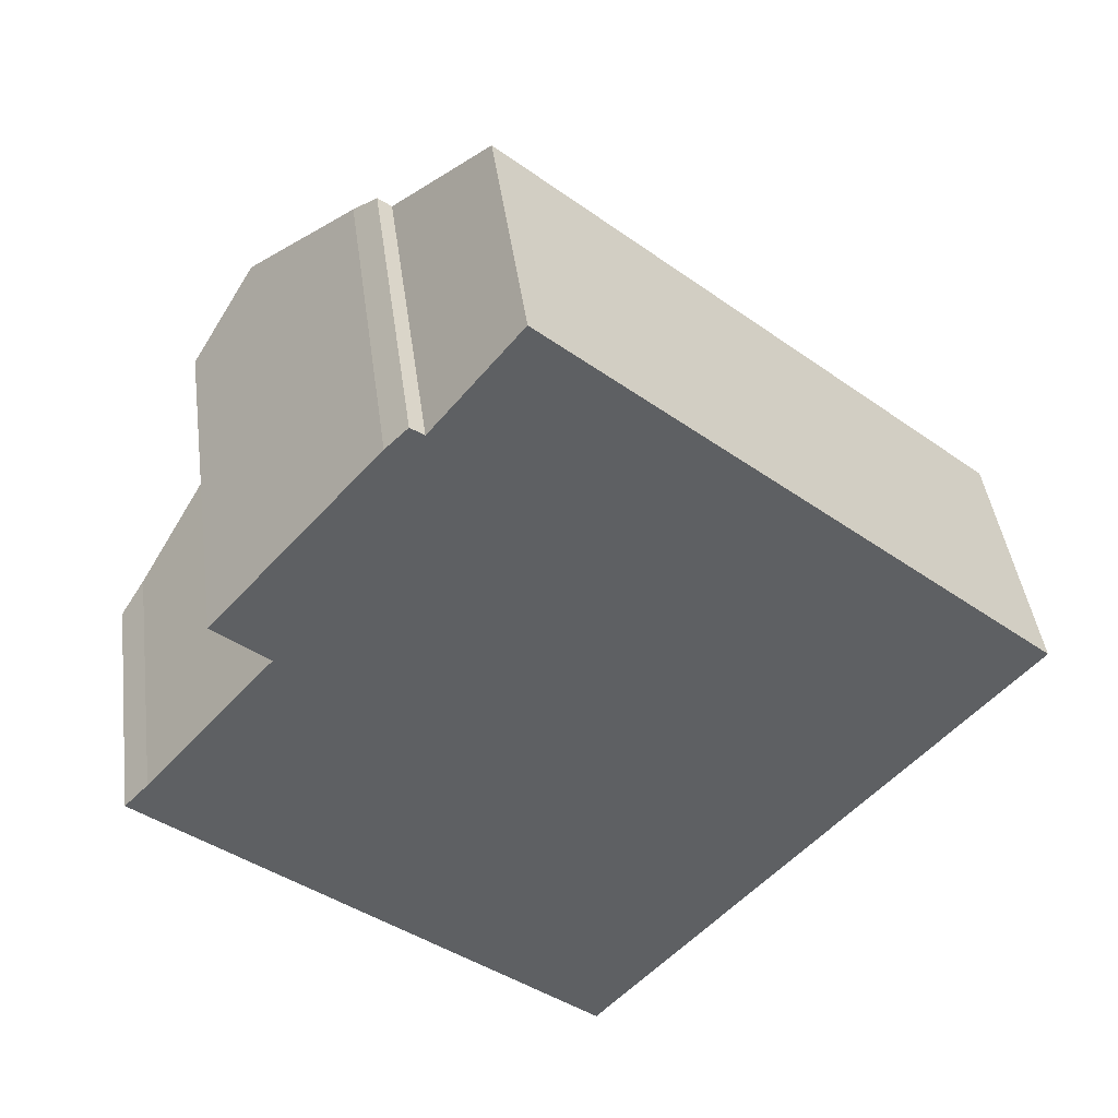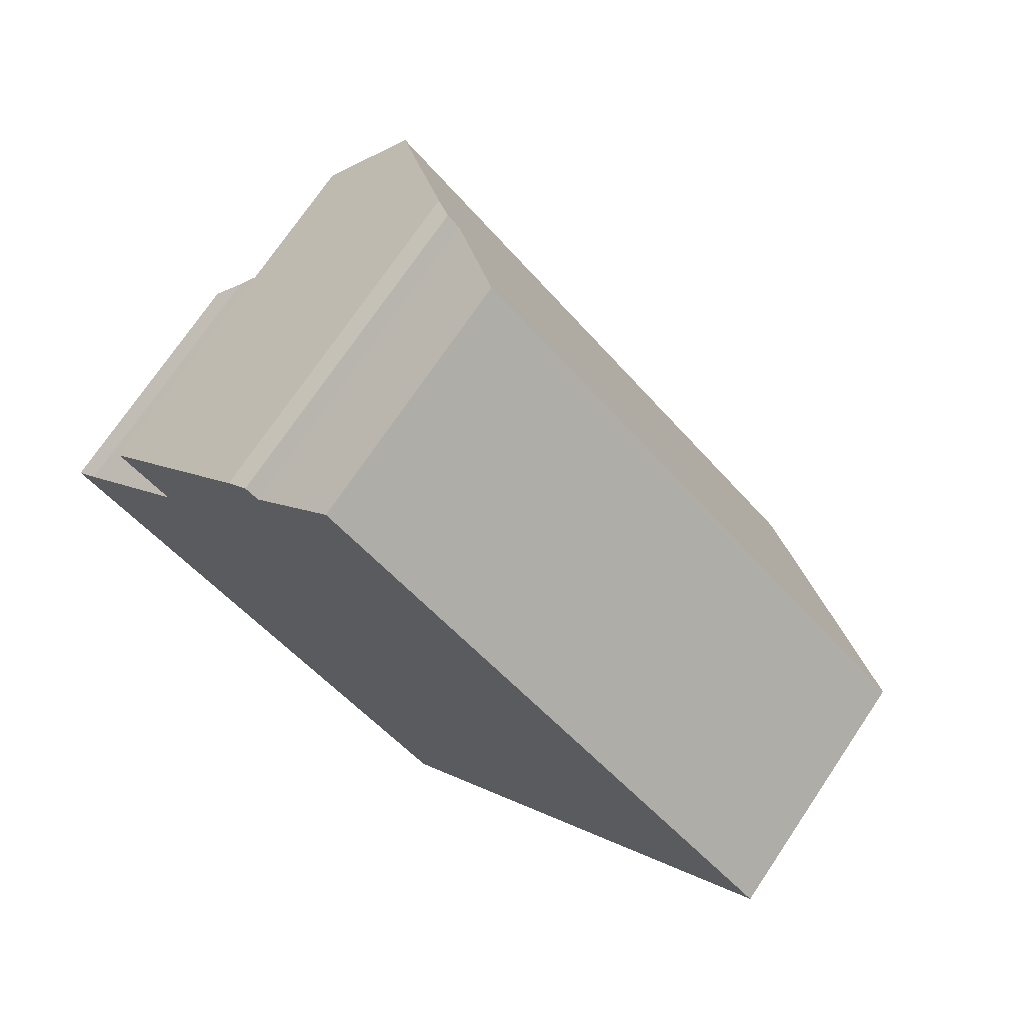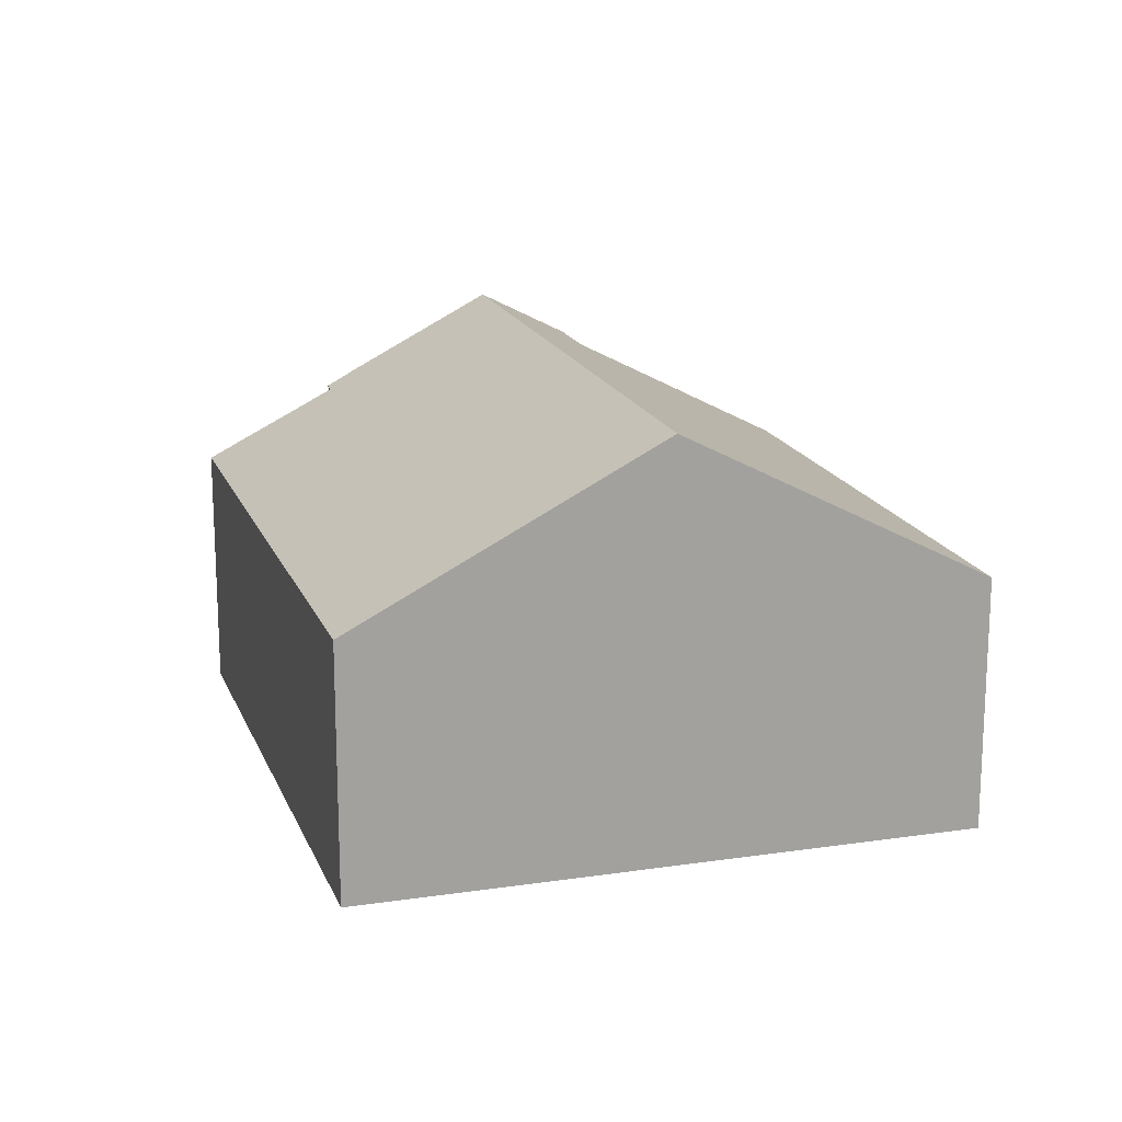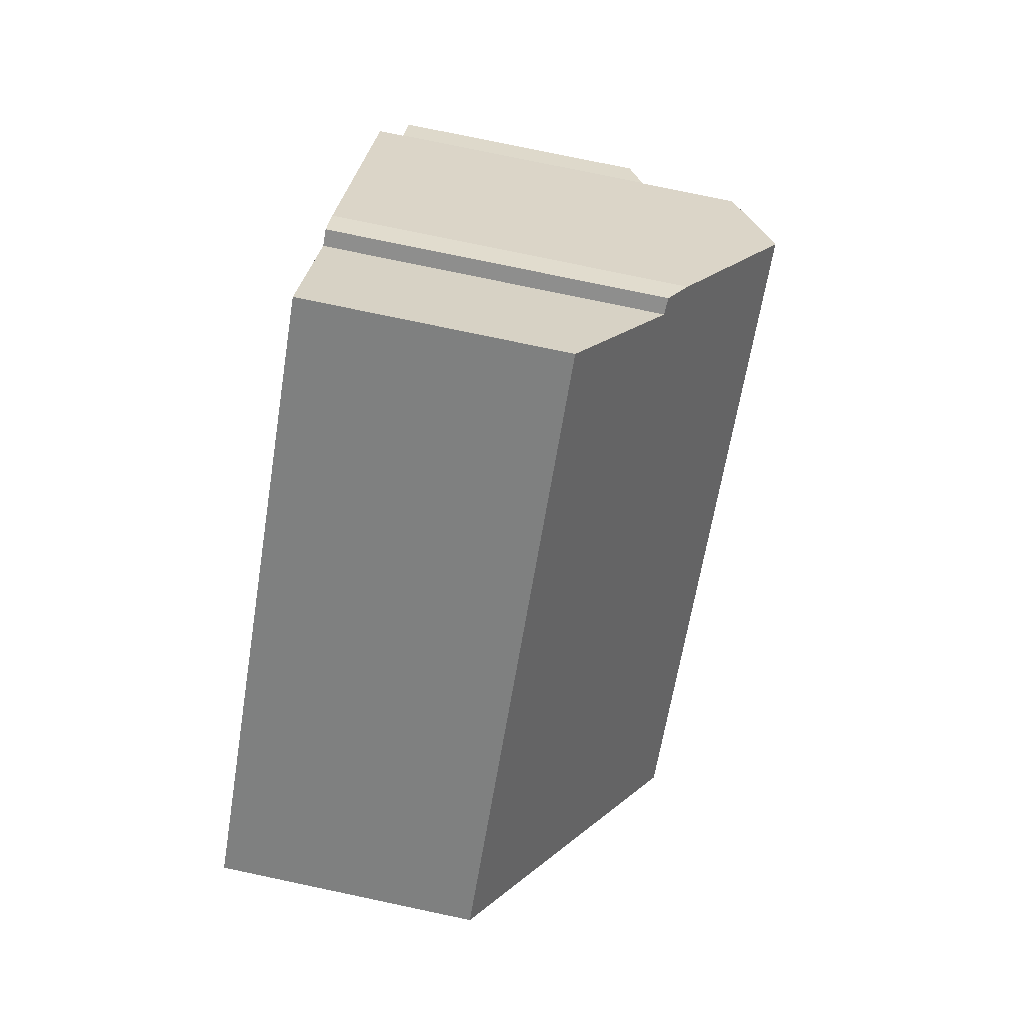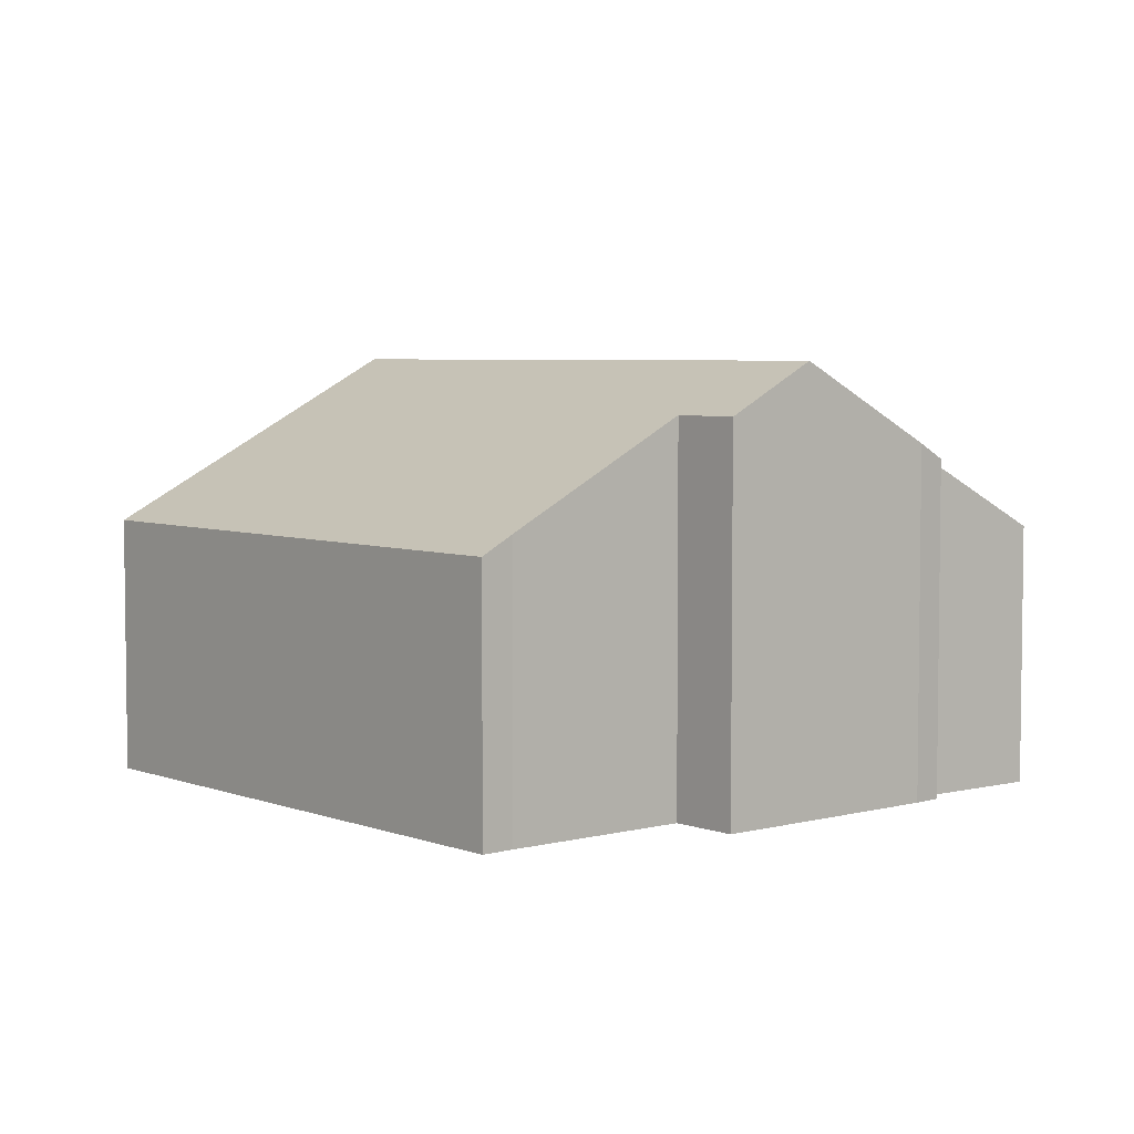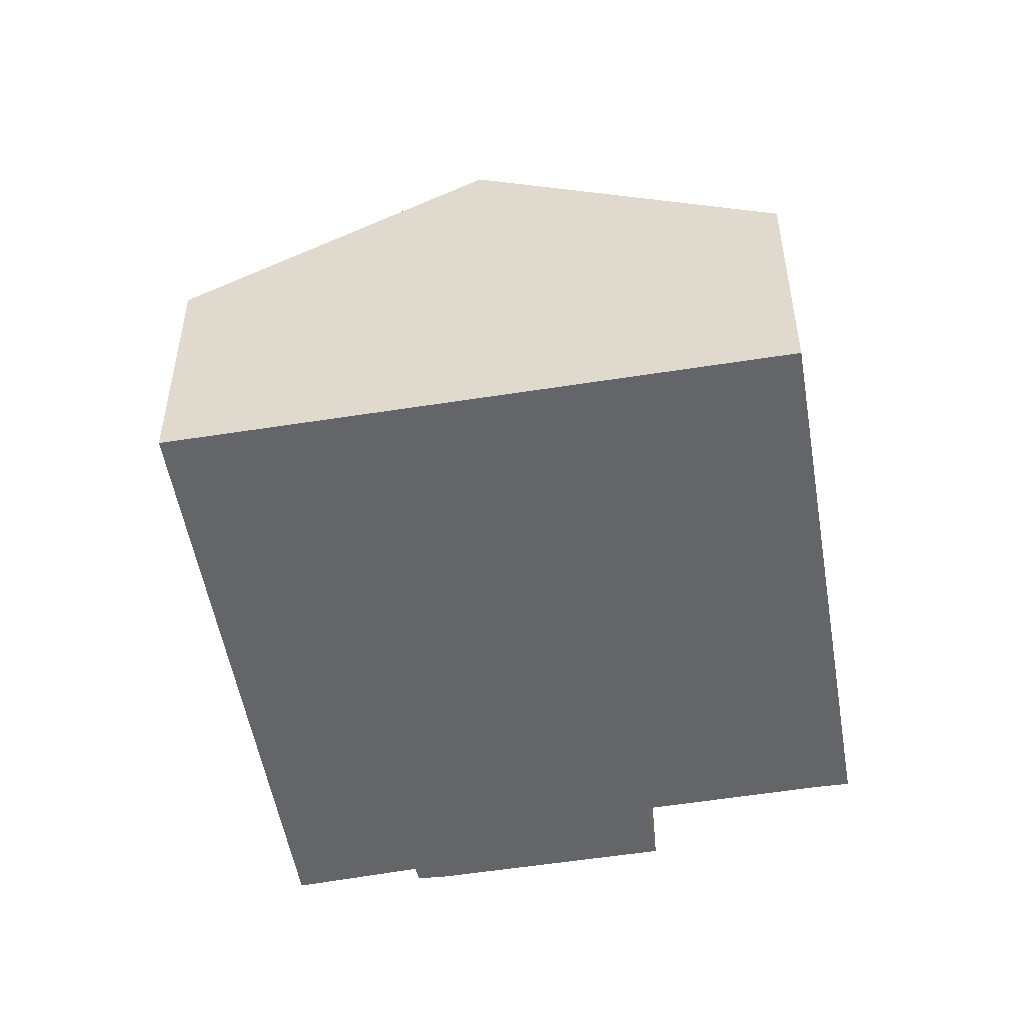
<metadata>
{"format":"obj","ext":"obj","renderer":"f3d","projection":"perspective","resolution":1024,"background":"white","views":[{"elev":42.9,"azim":-7.5,"up":"+Z"},{"elev":72.6,"azim":33.9,"up":"+Z"},{"elev":17.4,"azim":114.8,"up":"+Y"},{"elev":77.5,"azim":101.9,"up":"+Z"},{"elev":4.9,"azim":-88.9,"up":"+Y"},{"elev":-51.6,"azim":141.1,"up":"+Y"}]}
</metadata>
<code>
v  12.23 3.656 1.212
v  4.147 4.642 5.873
v  5.362 3.646 7.373
v  3.652 4.874 5.711
v  2.242 5.983 4.092
v  9.254 5.983 -2.171
v  3.96 4.652 6.014
v  6.276 3.654 -5.556
v  0 3.635 2.226e-16
v  0.332 3.886 0.355
v  2.108 5.29 2.412
v  1.357 5.287 3.076
v  3.652 -3.497e-16 5.711
v  3.96 -3.683e-16 6.014
v  4.147 -3.596e-16 5.873
v  5.362 -4.515e-16 7.373
v  0.332 -2.174e-17 0.355
v  0 0 0
v  2.108 -1.477e-16 2.412
v  2.242 -2.506e-16 4.092
v  1.357 -1.884e-16 3.076
v  12.23 -7.421e-17 1.212
v  9.254 1.329e-16 -2.171
v  6.276 3.402e-16 -5.556
g defaultobject
f 1 2 3
f 2 1 4
f 4 1 5
f 5 1 6
f 4 7 2
f 8 9 6
f 10 6 9
f 11 6 10
f 12 6 11
f 5 6 12
f 13 7 4
f 7 13 14
f 15 3 2
f 3 15 16
f 9 17 10
f 17 9 18
f 10 19 11
f 19 10 17
f 12 4 5
f 4 12 13
f 13 12 20
f 20 12 21
f 14 2 7
f 2 14 15
f 3 22 1
f 22 3 16
f 22 6 1
f 6 22 8
f 8 22 23
f 8 23 24
f 24 9 8
f 9 24 18
f 19 12 11
f 12 19 21
f 23 18 24
f 18 23 22
f 18 22 17
f 17 22 19
f 19 22 16
f 19 16 15
f 19 15 21
f 21 15 20
f 20 15 13
f 14 13 15

</code>
